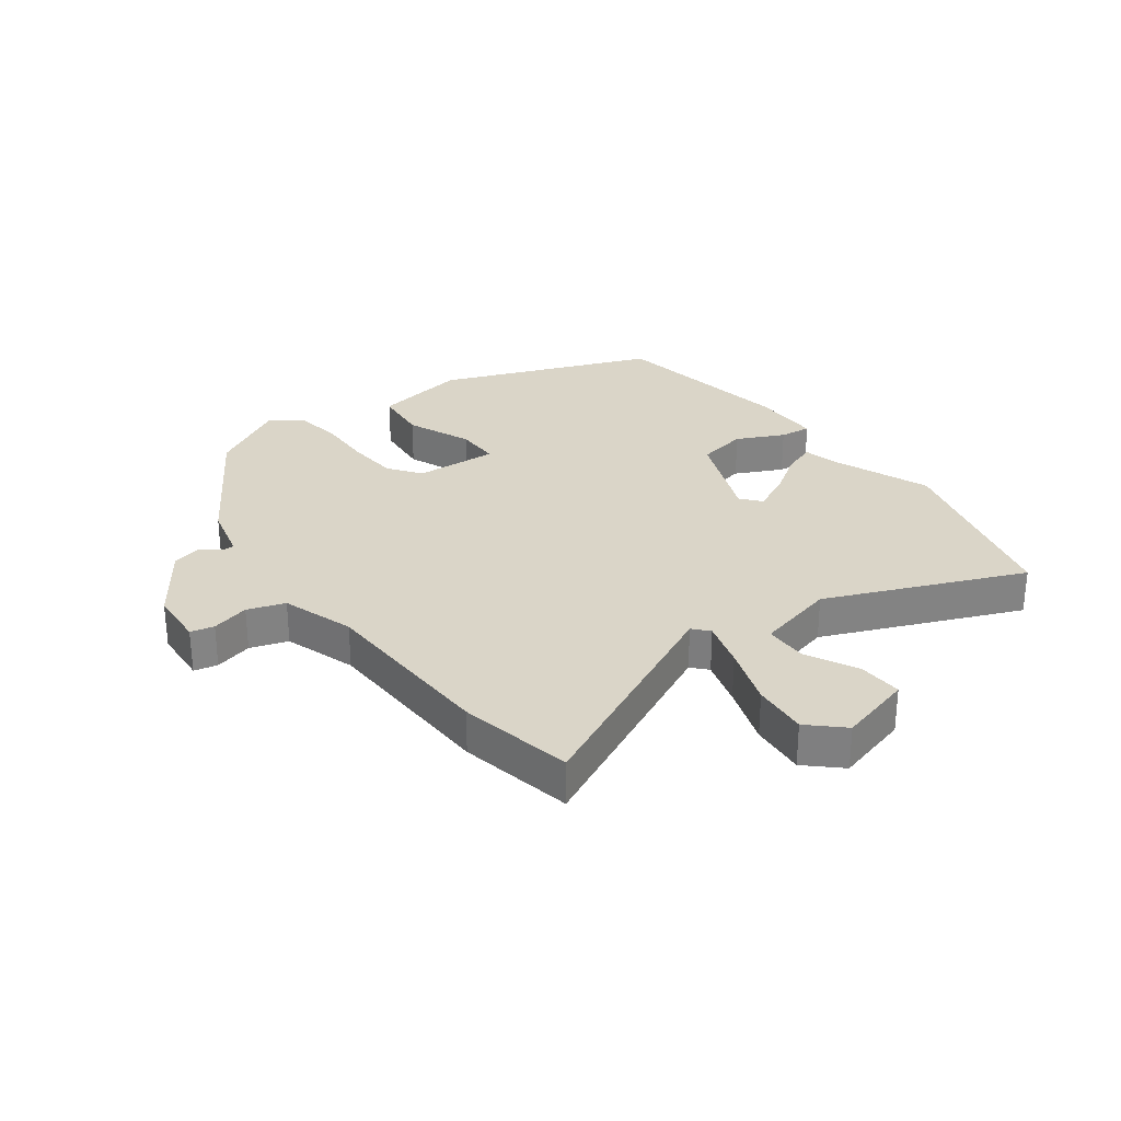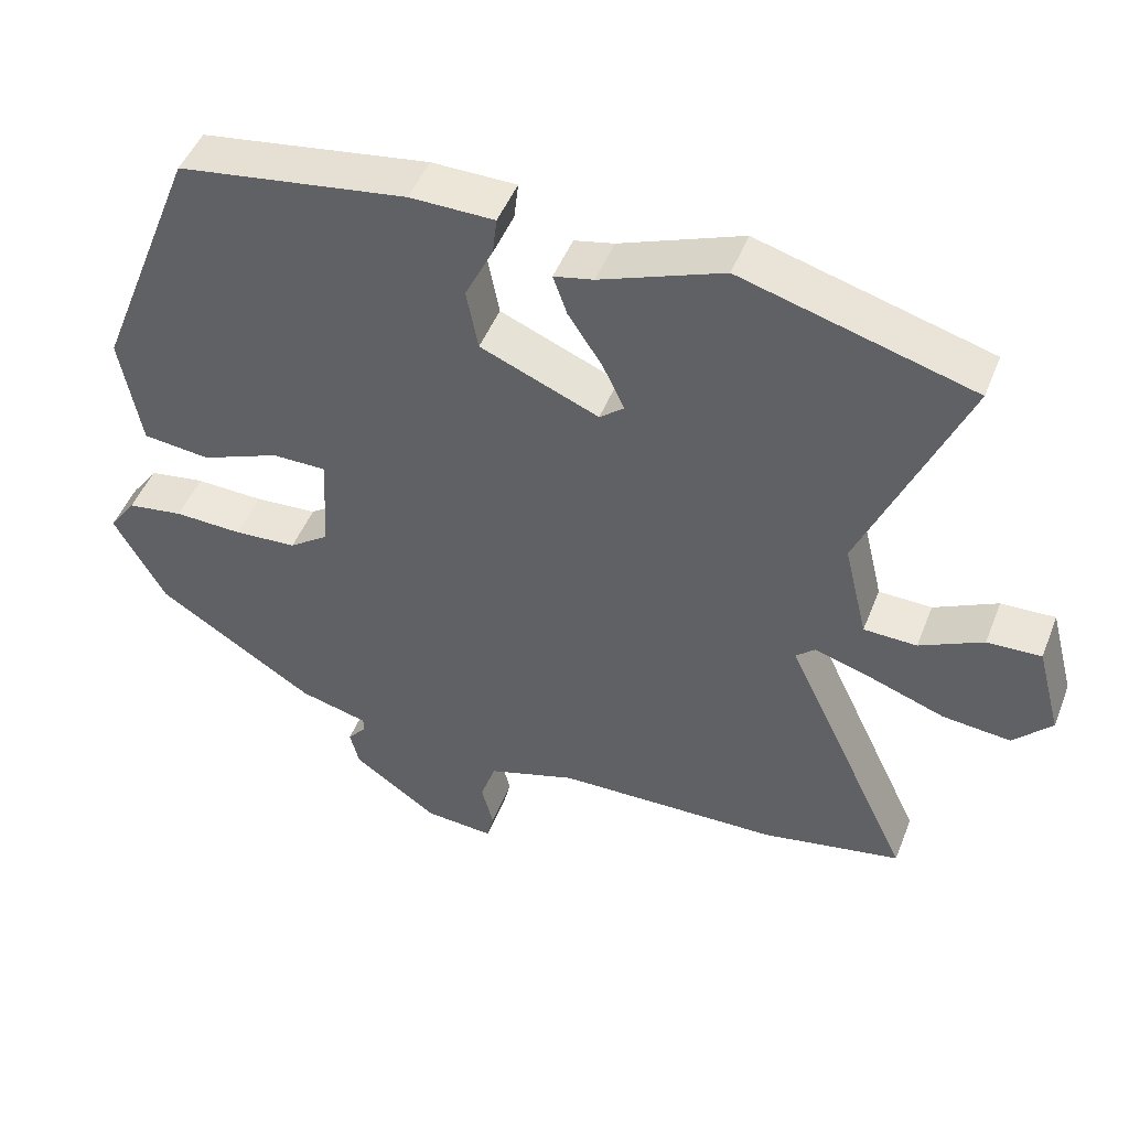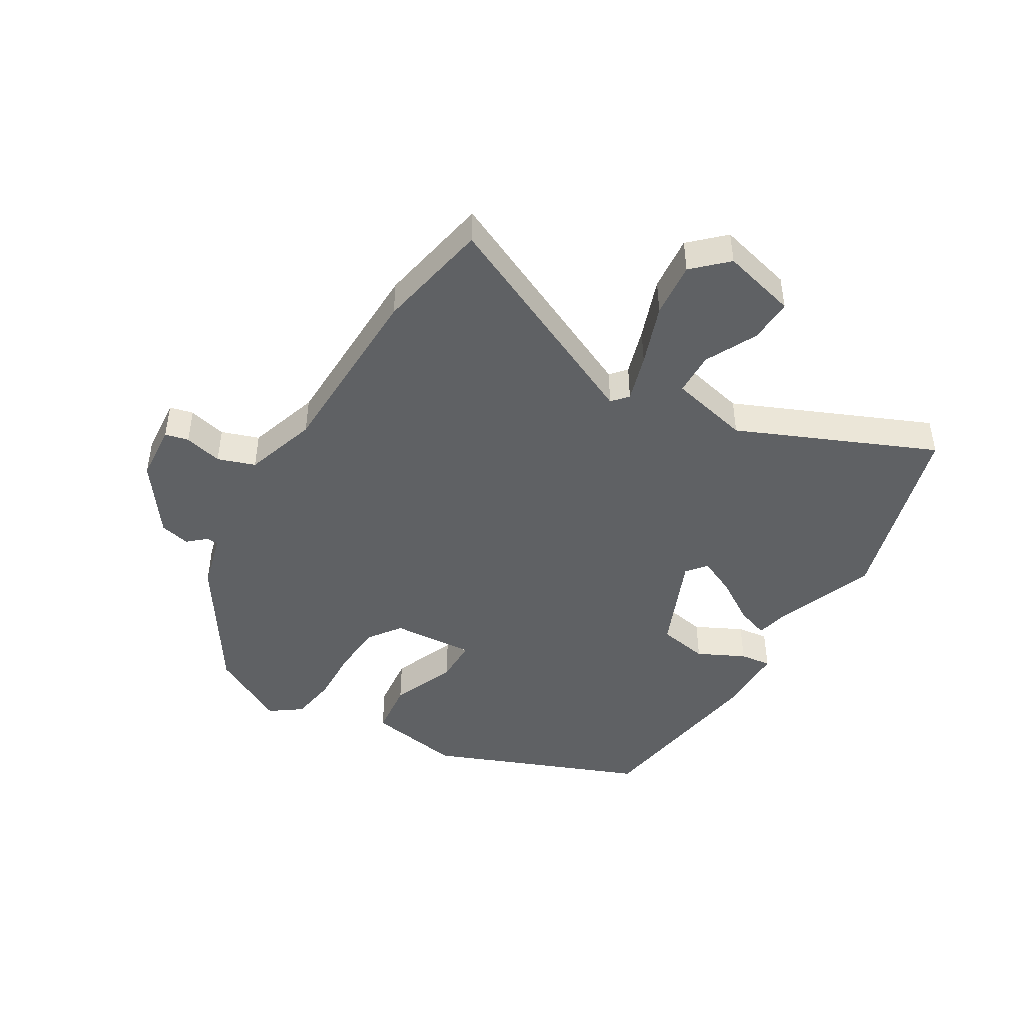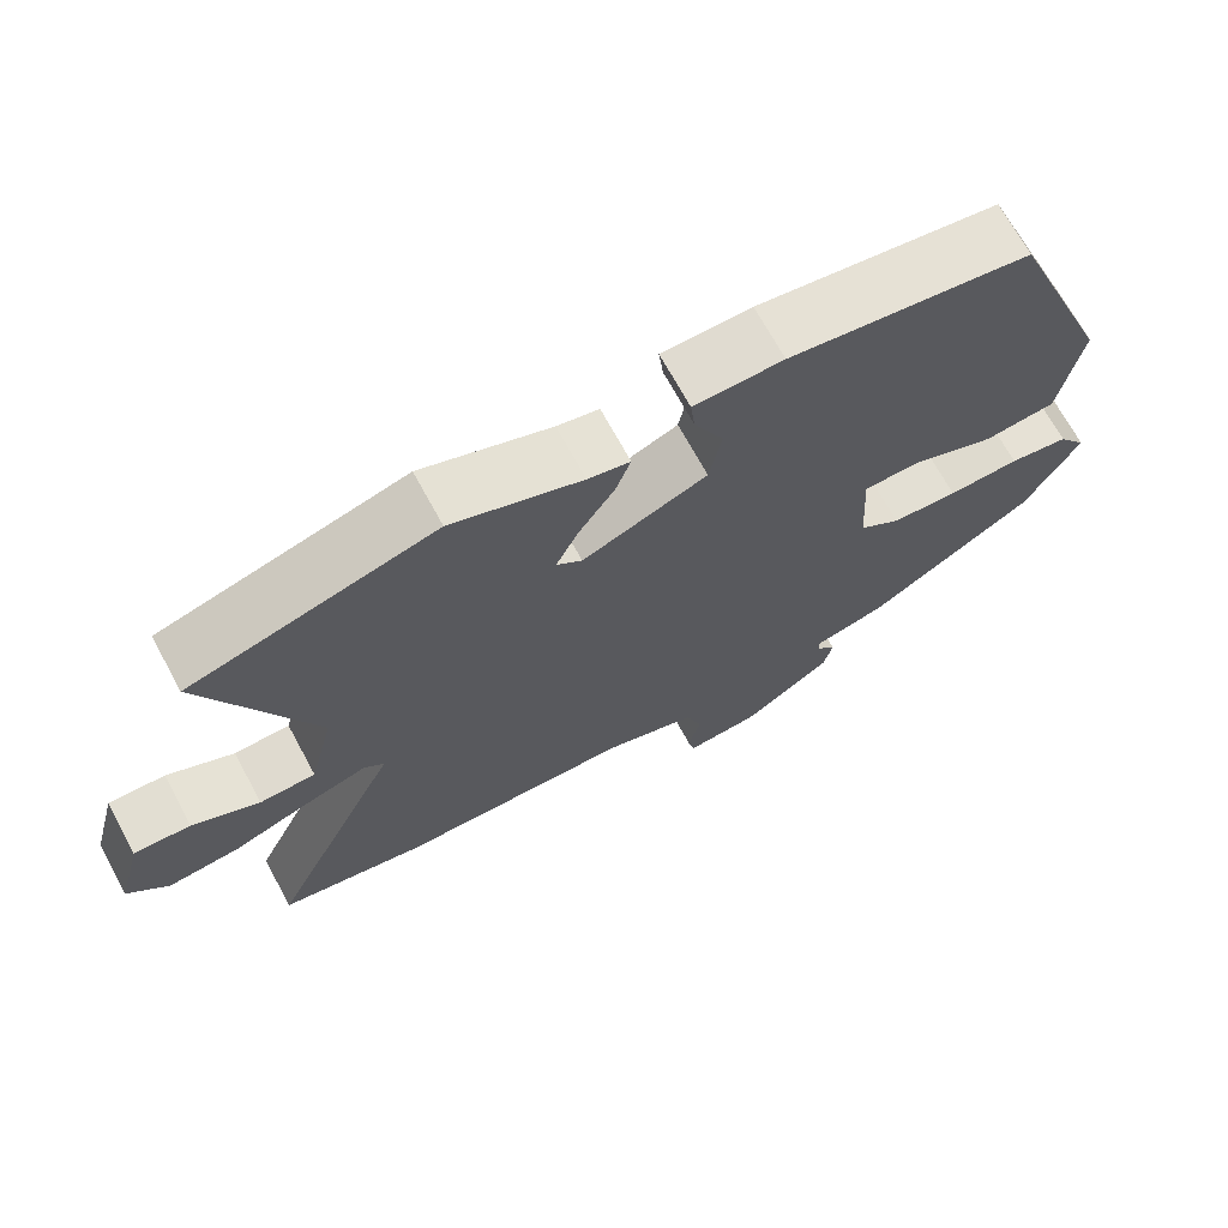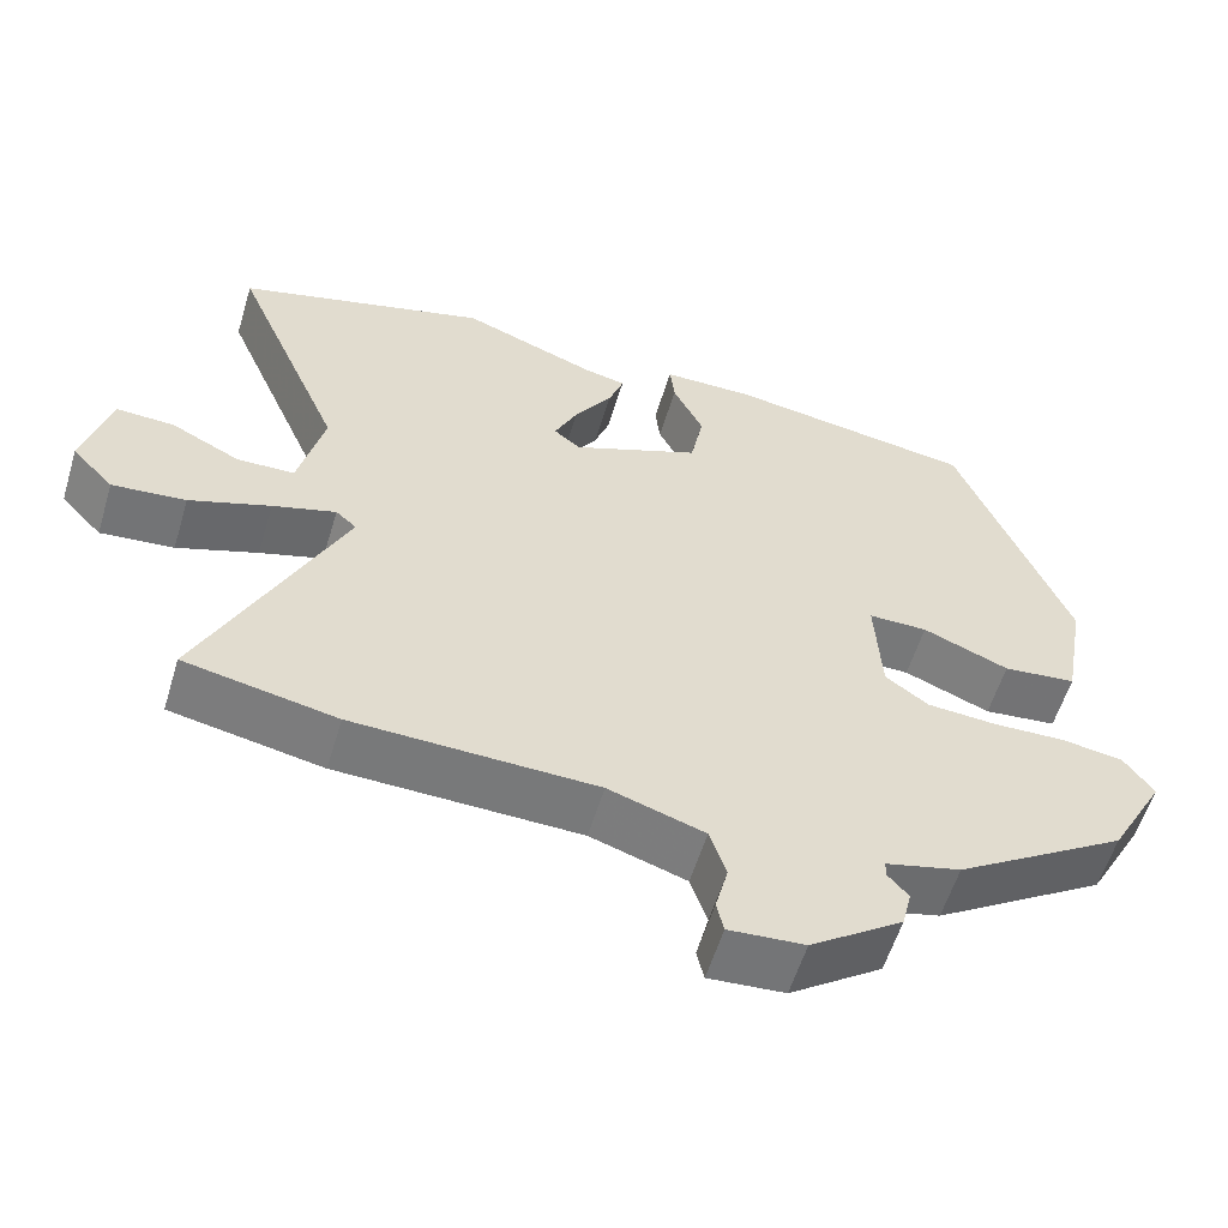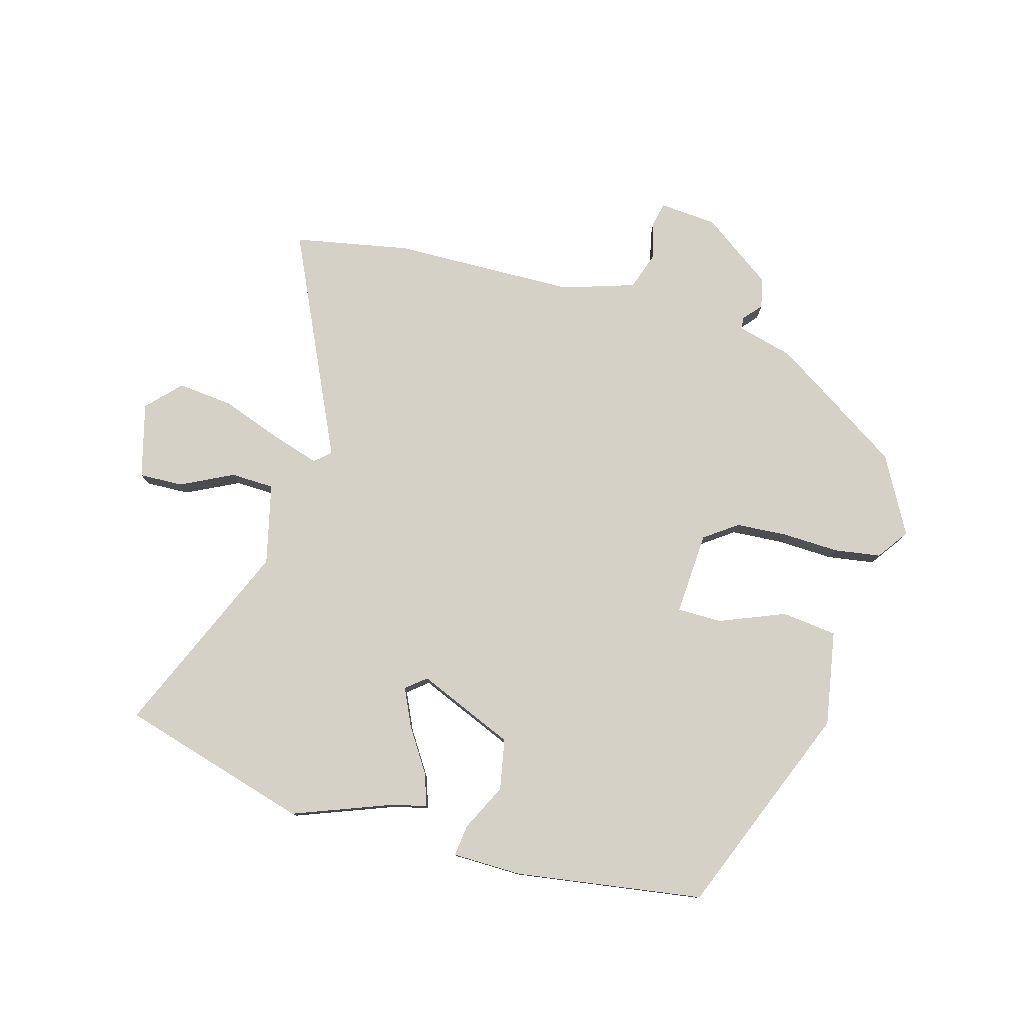
<metadata>
{"format":"obj","ext":"obj","renderer":"f3d","projection":"perspective","resolution":1024,"background":"white","views":[{"elev":29.2,"azim":-127.0,"up":"+Y"},{"elev":47.9,"azim":-159.0,"up":"+Z"},{"elev":-45.4,"azim":-120.6,"up":"+Y"},{"elev":69.7,"azim":-28.5,"up":"+Z"},{"elev":-57.4,"azim":-16.8,"up":"+Z"},{"elev":78.7,"azim":15.9,"up":"+Y"}]}
</metadata>
<code>
v 0.348 0.07 0.481
v 0.487 0.07 0.129
v 0.459 0.07 -0.028
v 0.367 0.07 -0.038
v 0.259 0.07 0.006
v 0.185 0.07 0.006
v 0.193 0.07 -0.132
v 0.247 0.07 -0.171
v 0.333 0.07 -0.177
v 0.426 0.07 -0.174
v 0.503 0.07 -0.186
v 0.54 0.07 -0.238
v 0.47 0.07 -0.365
v 0.254 0.07 -0.503
v 0.16 0.07 -0.527
v 0.159 0.07 -0.547
v 0.185 0.07 -0.577
v 0.173 0.07 -0.627
v 0.057 0.07 -0.709
v -0.038 0.07 -0.716
v -0.047 0.07 -0.677
v -0.031 0.07 -0.614
v -0.052 0.07 -0.552
v -0.172 0.07 -0.513
v -0.476 0.07 -0.505
v -0.666 0.07 -0.468
v -0.492 0.07 -0.098
v -0.518 0.07 -0.075
v -0.597 0.07 -0.099
v -0.698 0.07 -0.135
v -0.79 0.07 -0.144
v -0.842 0.07 -0.089
v -0.809 0.07 0.035
v -0.736 0.07 0.032
v -0.65 0.07 -0.011
v -0.578 0.07 -0.009
v -0.546 0.07 0.124
v -0.684 0.07 0.448
v -0.37 0.07 0.537
v -0.203 0.07 0.473
v -0.149 0.07 0.461
v -0.168 0.07 0.407
v -0.215 0.07 0.335
v -0.244 0.07 0.273
v -0.211 0.07 0.246
v -0.05 0.07 0.313
v -0.034 0.07 0.397
v -0.072 0.07 0.475
v -0.078 0.07 0.527
v 0.037 0.07 0.528
v 0.348 0 0.481
v 0.487 0 0.129
v 0.459 0 -0.028
v 0.367 0 -0.038
v 0.259 0 0.006
v 0.185 0 0.006
v 0.193 0 -0.132
v 0.247 0 -0.171
v 0.333 0 -0.177
v 0.426 0 -0.174
v 0.503 0 -0.186
v 0.54 0 -0.238
v 0.47 0 -0.365
v 0.254 0 -0.503
v 0.16 0 -0.527
v 0.159 0 -0.547
v 0.185 0 -0.577
v 0.173 0 -0.627
v 0.057 0 -0.709
v -0.038 0 -0.716
v -0.047 0 -0.677
v -0.031 0 -0.614
v -0.052 0 -0.552
v -0.172 0 -0.513
v -0.476 0 -0.505
v -0.666 0 -0.468
v -0.492 0 -0.098
v -0.518 0 -0.075
v -0.597 0 -0.099
v -0.698 0 -0.135
v -0.79 0 -0.144
v -0.842 0 -0.089
v -0.809 0 0.035
v -0.736 0 0.032
v -0.65 0 -0.011
v -0.578 0 -0.009
v -0.546 0 0.124
v -0.684 0 0.448
v -0.37 0 0.537
v -0.203 0 0.473
v -0.149 0 0.461
v -0.168 0 0.407
v -0.215 0 0.335
v -0.244 0 0.273
v -0.211 0 0.246
v -0.05 0 0.313
v -0.034 0 0.397
v -0.072 0 0.475
v -0.078 0 0.527
v 0.037 0 0.528
f 47 48 49 50
f 46 47 50 1
f 40 41 42 43
f 40 43 44
f 37 38 39 40
f 36 37 40 44
f 32 33 34 35
f 32 35 36
f 29 30 31 32
f 28 29 32 36
f 27 28 36 44
f 24 25 26 27
f 23 24 27 44
f 19 20 21 22
f 16 17 18 19
f 15 16 19 22
f 12 13 14 15
f 9 10 11 12
f 8 9 12 15
f 7 8 15 22
f 2 3 4 5
f 46 1 2 5
f 45 46 5 6
f 23 44 45
f 22 23 45
f 6 7 22 45
f 100 99 98 97
f 51 100 97 96
f 93 92 91 90
f 94 93 90
f 90 89 88 87
f 94 90 87 86
f 85 84 83 82
f 86 85 82
f 82 81 80 79
f 86 82 79 78
f 94 86 78 77
f 77 76 75 74
f 94 77 74 73
f 72 71 70 69
f 69 68 67 66
f 72 69 66 65
f 65 64 63 62
f 62 61 60 59
f 65 62 59 58
f 72 65 58 57
f 55 54 53 52
f 55 52 51 96
f 56 55 96 95
f 95 94 73
f 95 73 72
f 95 72 57 56
f 1 51 52 2
f 2 52 53 3
f 3 53 54 4
f 4 54 55 5
f 5 55 56 6
f 6 56 57 7
f 7 57 58 8
f 8 58 59 9
f 9 59 60 10
f 10 60 61 11
f 11 61 62 12
f 12 62 63 13
f 13 63 64 14
f 14 64 65 15
f 15 65 66 16
f 16 66 67 17
f 17 67 68 18
f 18 68 69 19
f 19 69 70 20
f 20 70 71 21
f 21 71 72 22
f 22 72 73 23
f 23 73 74 24
f 24 74 75 25
f 25 75 76 26
f 26 76 77 27
f 27 77 78 28
f 28 78 79 29
f 29 79 80 30
f 30 80 81 31
f 31 81 82 32
f 32 82 83 33
f 33 83 84 34
f 34 84 85 35
f 35 85 86 36
f 36 86 87 37
f 37 87 88 38
f 38 88 89 39
f 39 89 90 40
f 40 90 91 41
f 41 91 92 42
f 42 92 93 43
f 43 93 94 44
f 44 94 95 45
f 45 95 96 46
f 46 96 97 47
f 47 97 98 48
f 48 98 99 49
f 49 99 100 50
f 50 100 51 1

</code>
